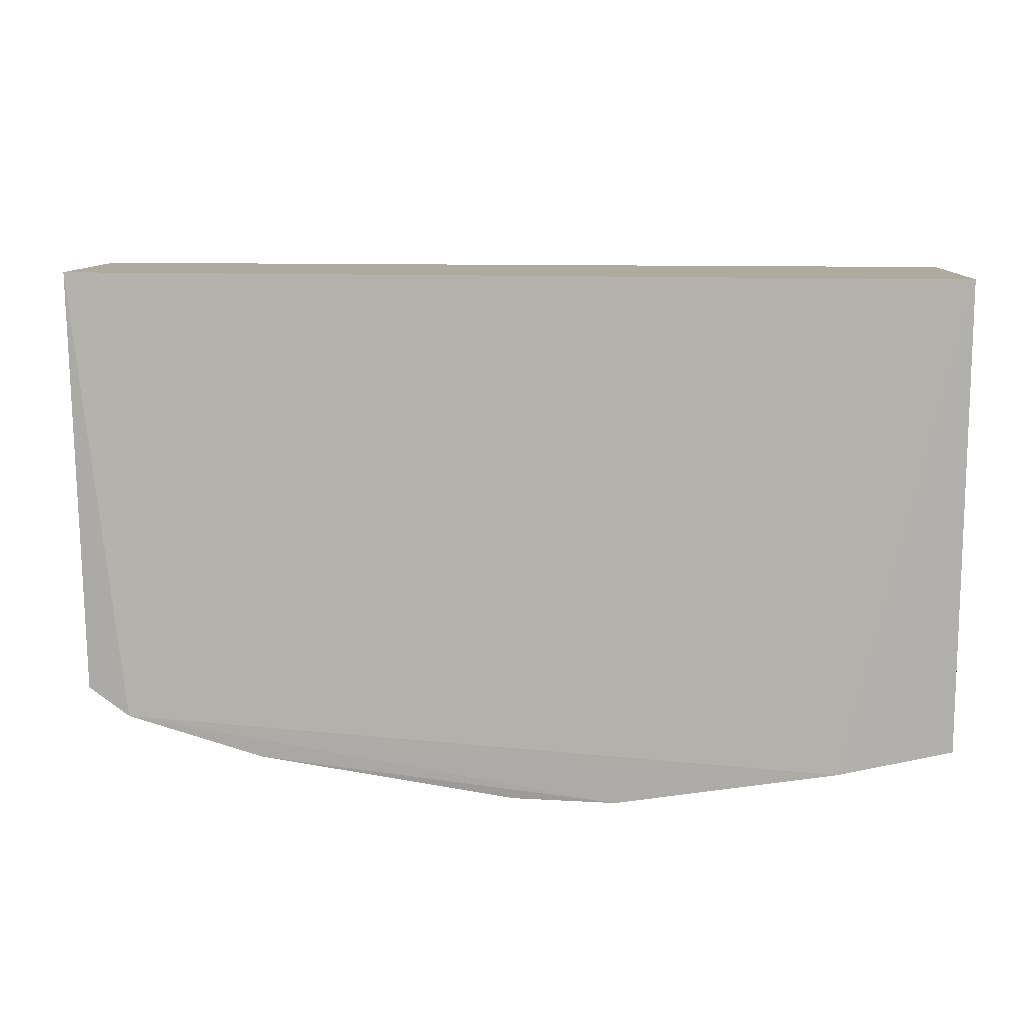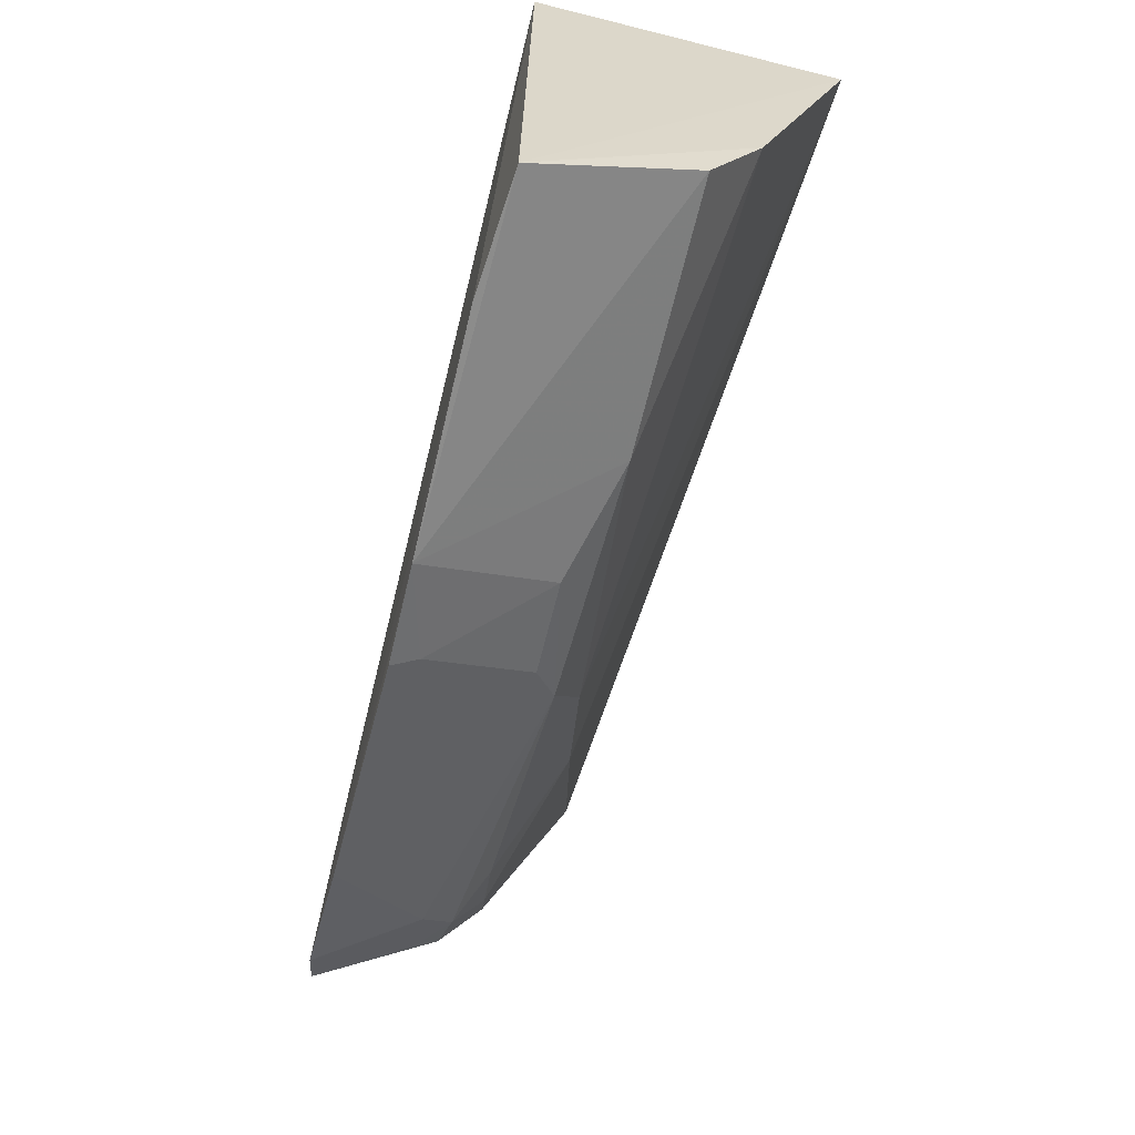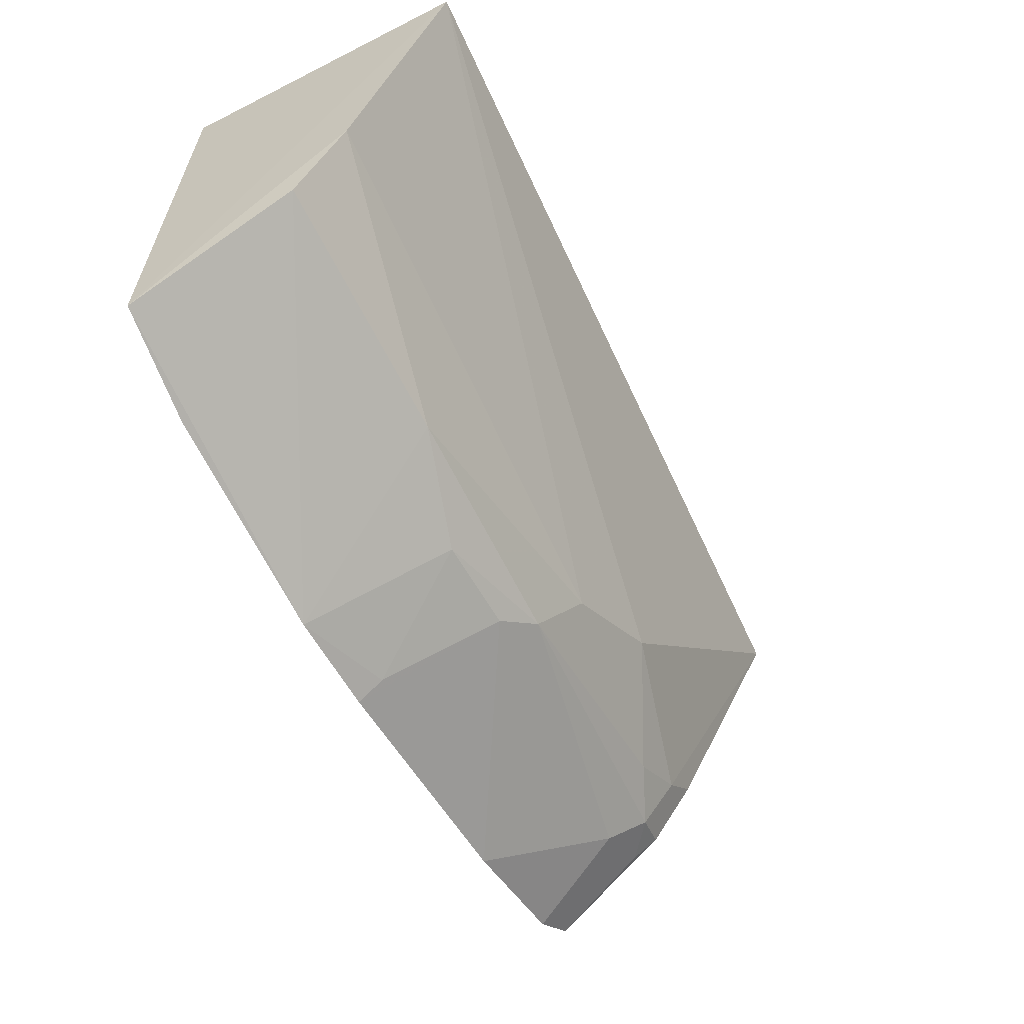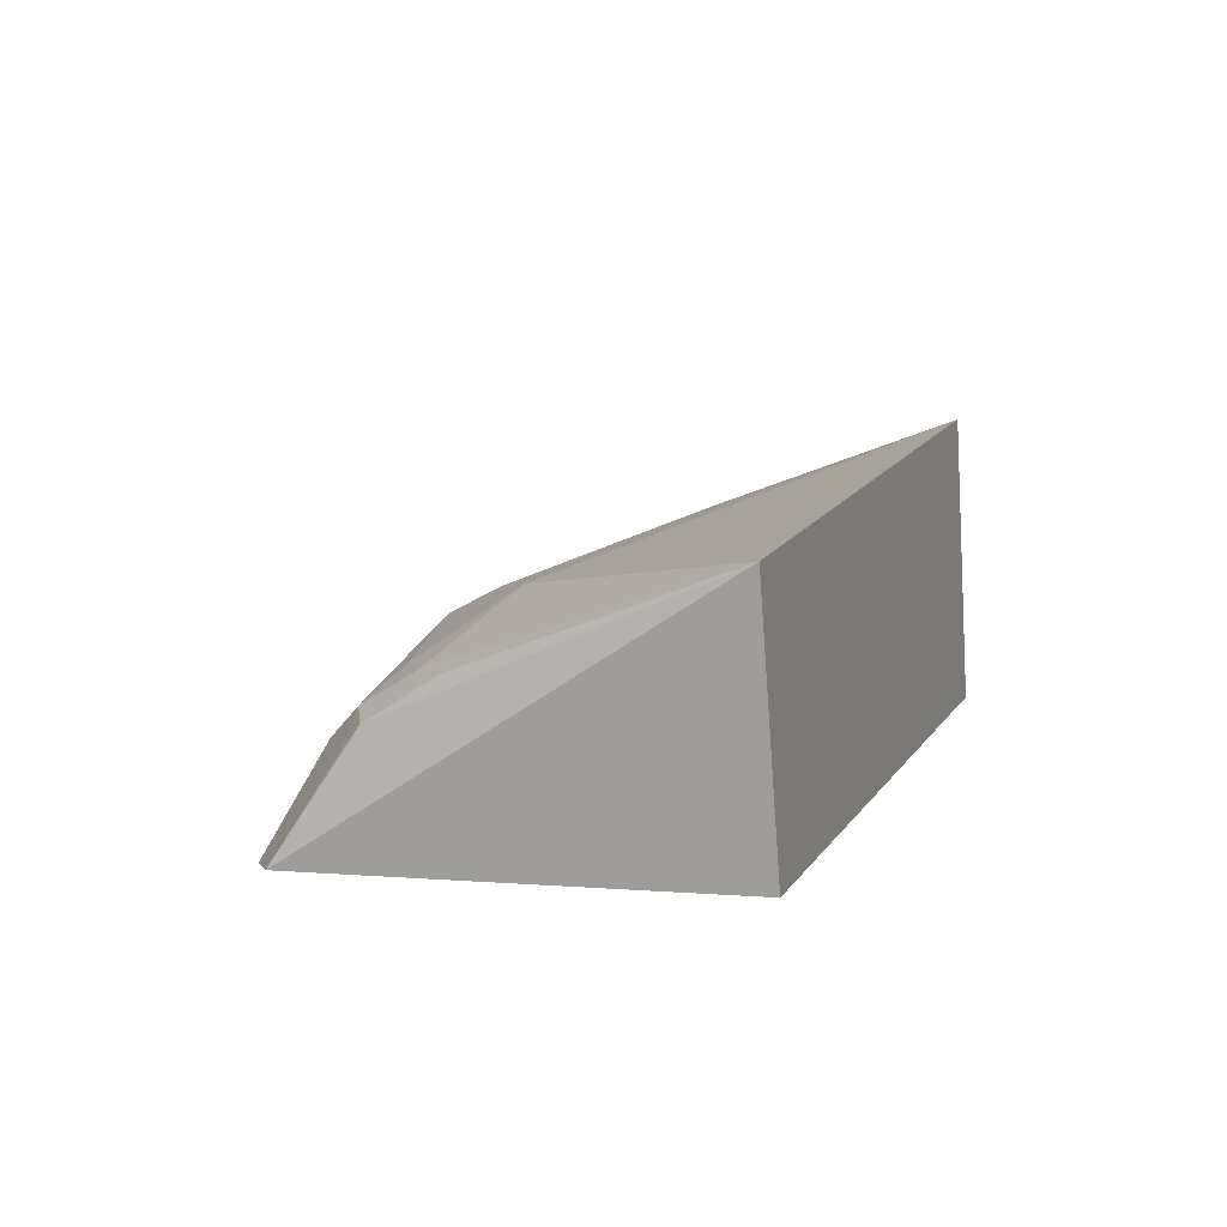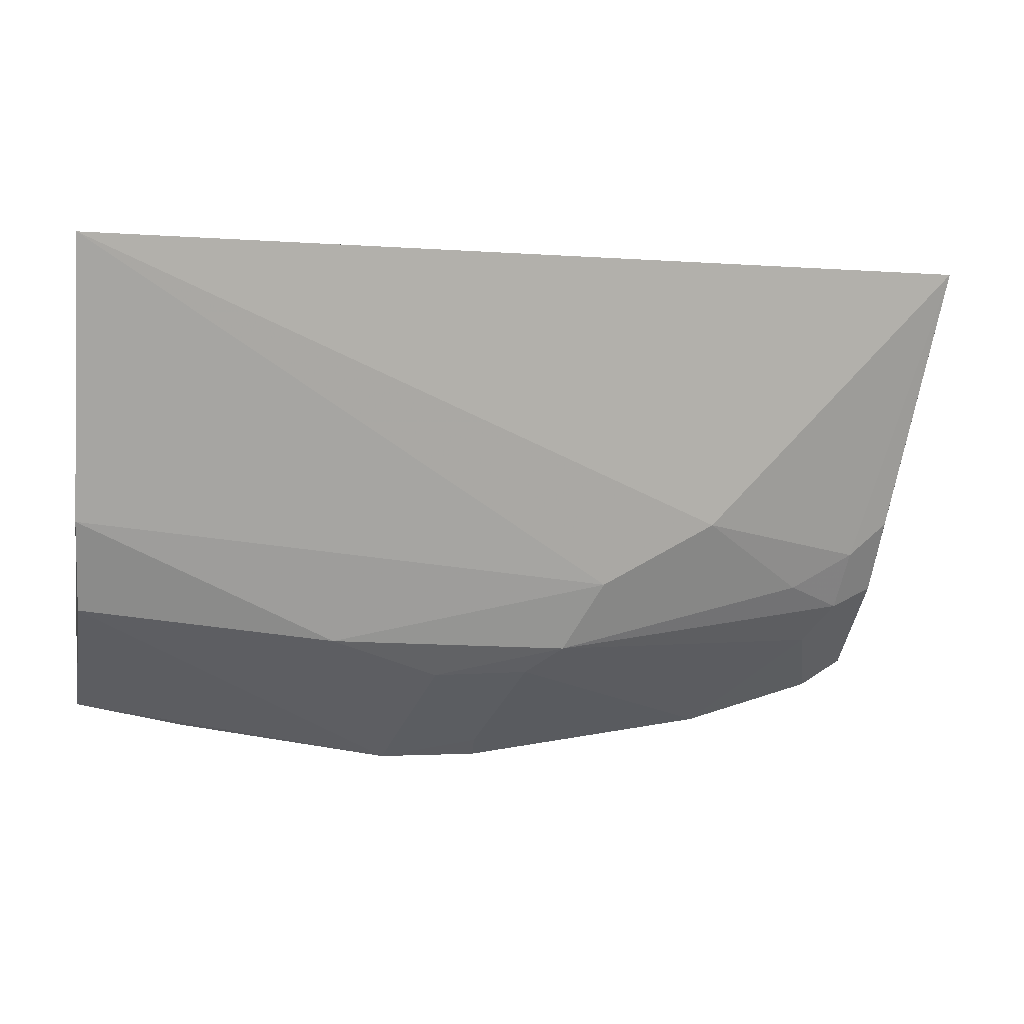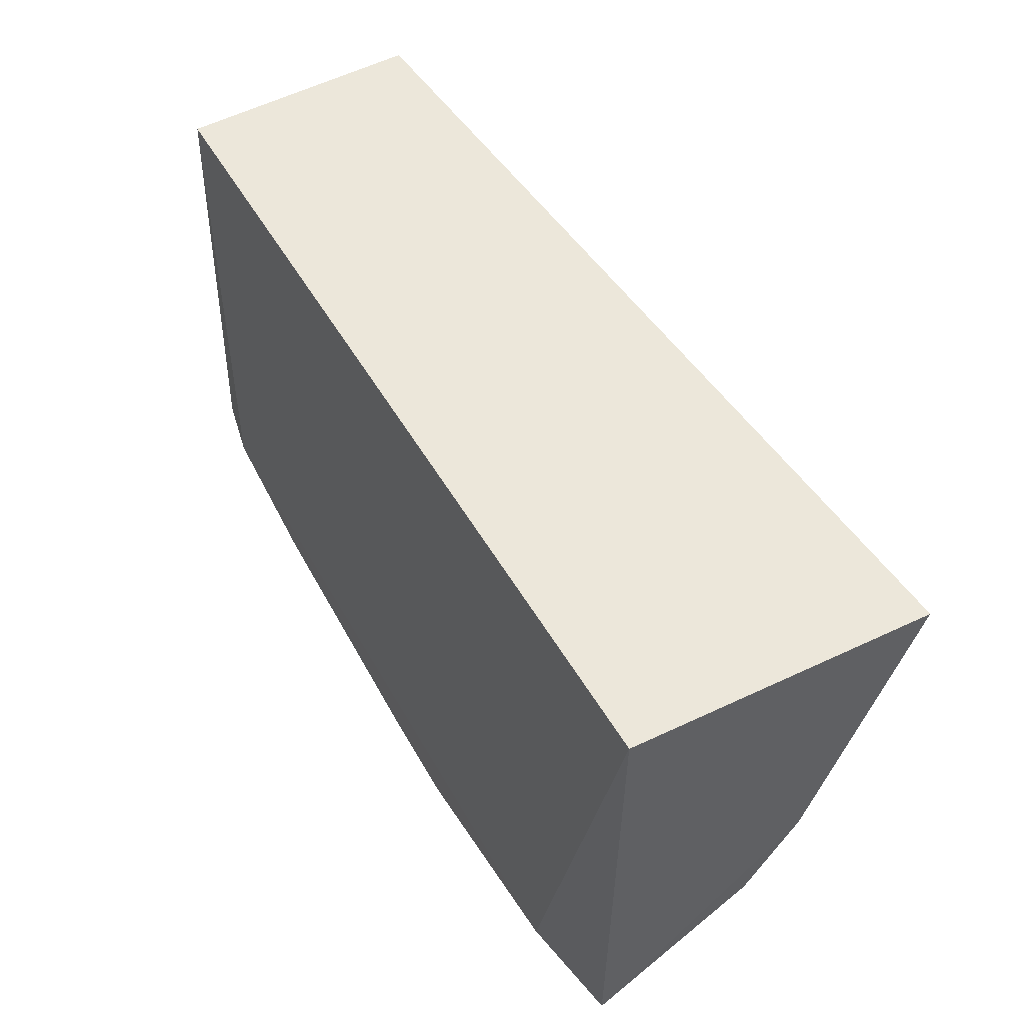
<metadata>
{"format":"obj","ext":"obj","renderer":"f3d","projection":"perspective","resolution":1024,"background":"white","views":[{"elev":12.1,"azim":-175.2,"up":"+Y"},{"elev":-60.7,"azim":-103.6,"up":"+Y"},{"elev":-60.2,"azim":-62.0,"up":"+Y"},{"elev":7.9,"azim":107.5,"up":"+Z"},{"elev":-4.4,"azim":-11.0,"up":"+Y"},{"elev":50.7,"azim":-119.0,"up":"+Y"}]}
</metadata>
<code>
v 0.1872 -0.2163 0.1567
v 0.2605 -0.1886 0.1588
v 0.1724 -0.1301 0.2445
v -0.09861 -0.02181 0.2902
v -0.09848 -0.01543 0.1647
v -0.09693 -0.1681 0.2278
v 0.2398 -0.1639 0.211
v 0.2652 -0.01543 0.1647
v -0.09806 -0.1327 0.249
v -0.098 -0.2082 0.1621
v 0.2432 -0.1998 0.1561
v 0.09565 -0.1937 0.2133
v 0.2743 -0.0206 0.2675
v 0.1257 -0.1561 0.2371
v -0.05145 -0.2177 0.1576
v 0.2291 -0.1791 0.1974
v 0.2573 -0.1557 0.2083
v 0.2427 -0.1413 0.2246
v 0.009439 -0.1806 0.2271
v 0.1103 -0.1835 0.2235
v 0.03952 -0.2325 0.1574
v 0.2555 -0.1643 0.1979
v 0.2587 -0.1274 0.2265
v 0.2166 -0.1561 0.222
v 0.05581 -0.1951 0.2129
v 0.08168 -0.2318 0.1577
v 0.08064 -0.225 0.1684
f 10 6 9
f 10 9 4
f 10 4 5
f 11 8 2
f 11 5 8
f 13 2 8
f 13 4 3
f 13 8 5
f 13 5 4
f 14 3 4
f 14 4 9
f 15 10 5
f 15 5 11
f 16 1 11
f 16 11 2
f 16 2 7
f 17 2 13
f 18 13 3
f 19 14 9
f 19 9 6
f 20 16 7
f 20 12 1
f 20 1 16
f 20 14 19
f 21 19 6
f 21 6 10
f 21 10 15
f 21 15 11
f 21 11 1
f 22 17 7
f 22 7 2
f 22 2 17
f 23 17 13
f 23 13 18
f 23 18 7
f 23 7 17
f 24 20 7
f 24 7 18
f 24 18 3
f 24 3 14
f 24 14 20
f 25 20 19
f 25 12 20
f 25 19 21
f 26 21 1
f 26 1 12
f 27 25 21
f 27 21 26
f 27 26 12
f 27 12 25

</code>
